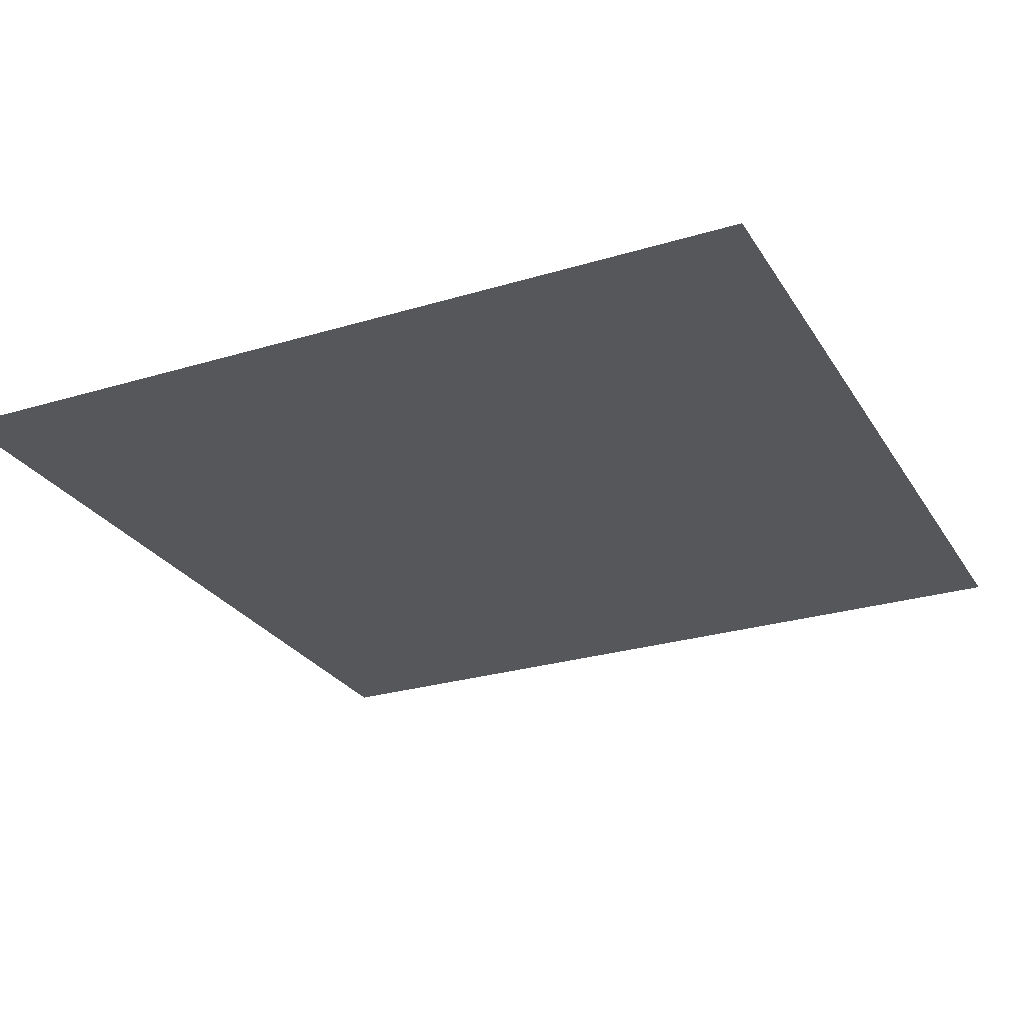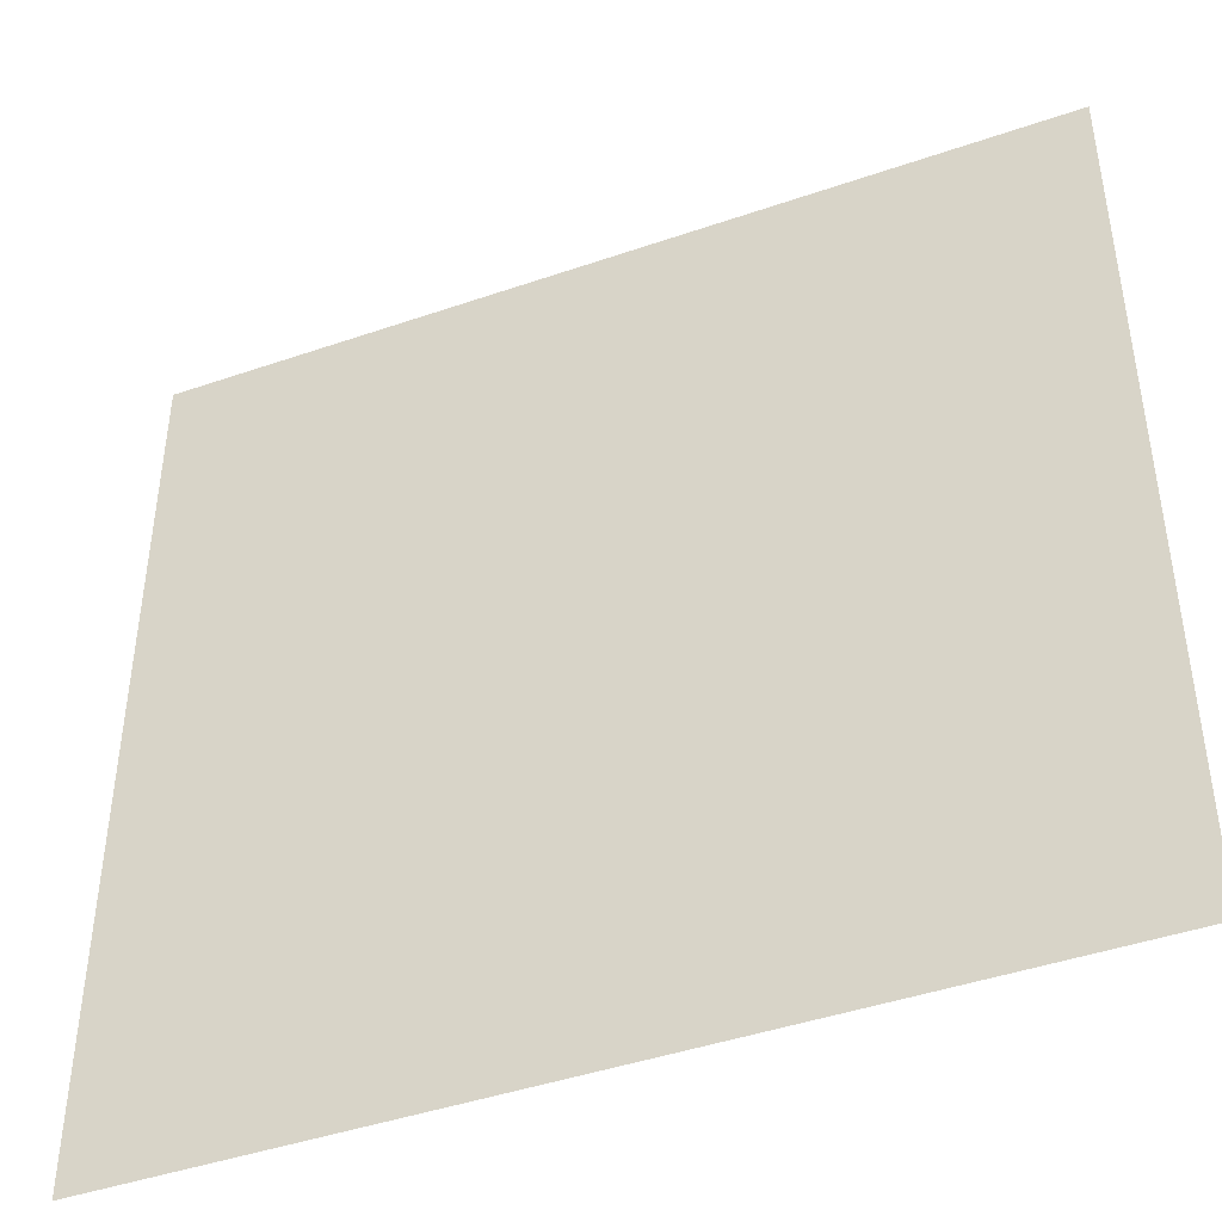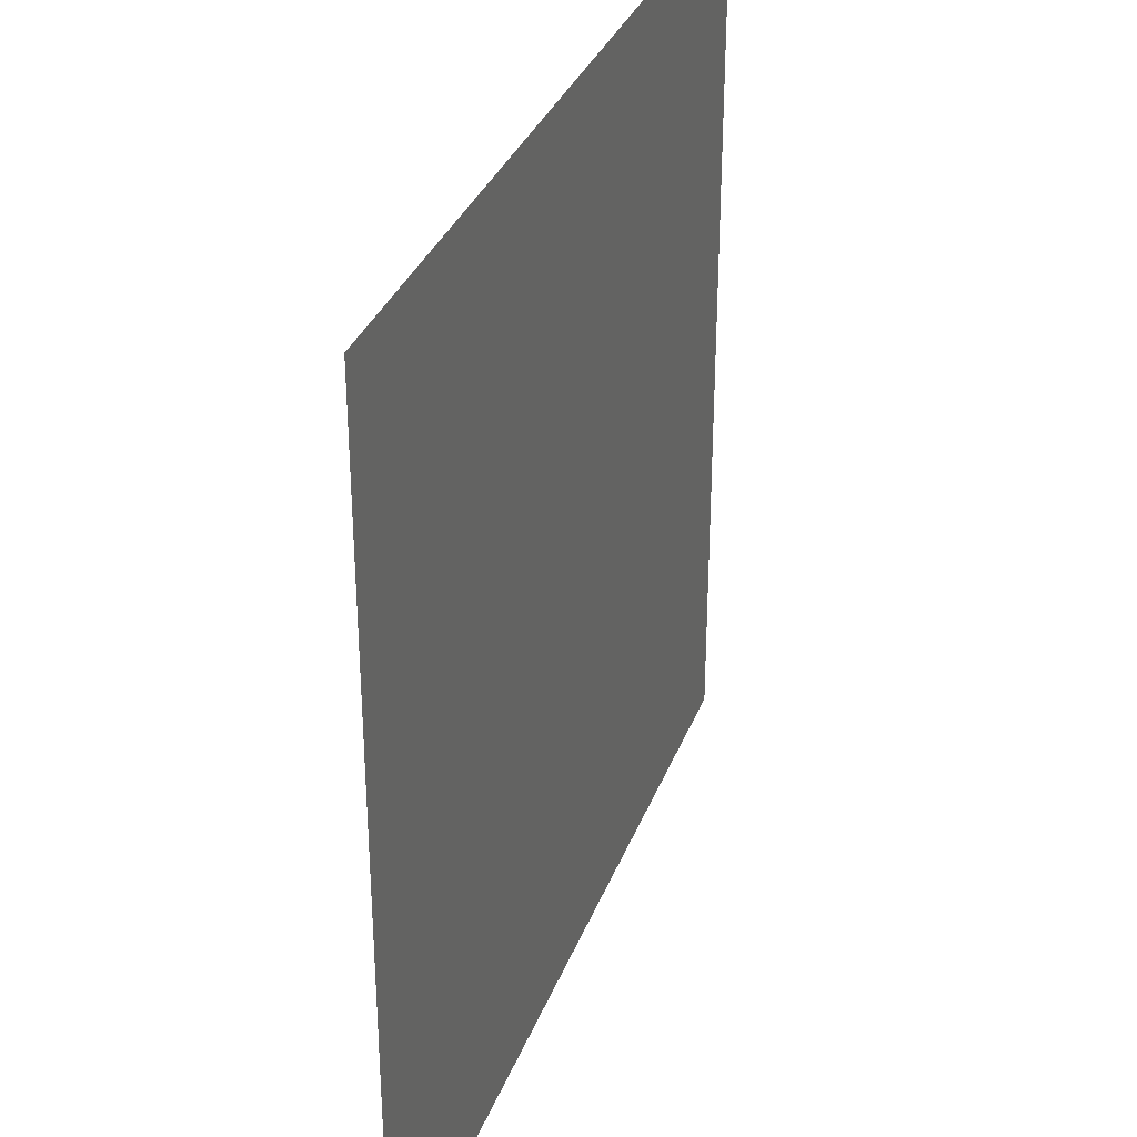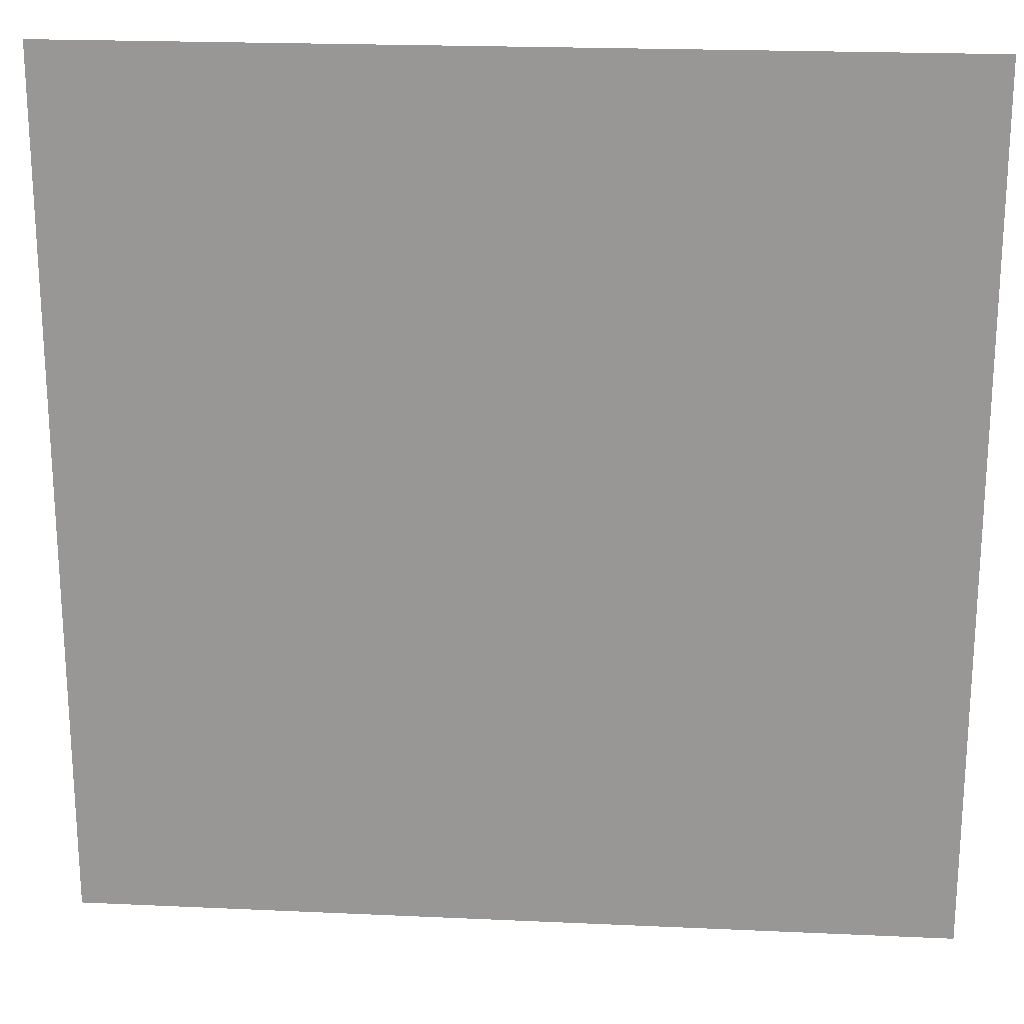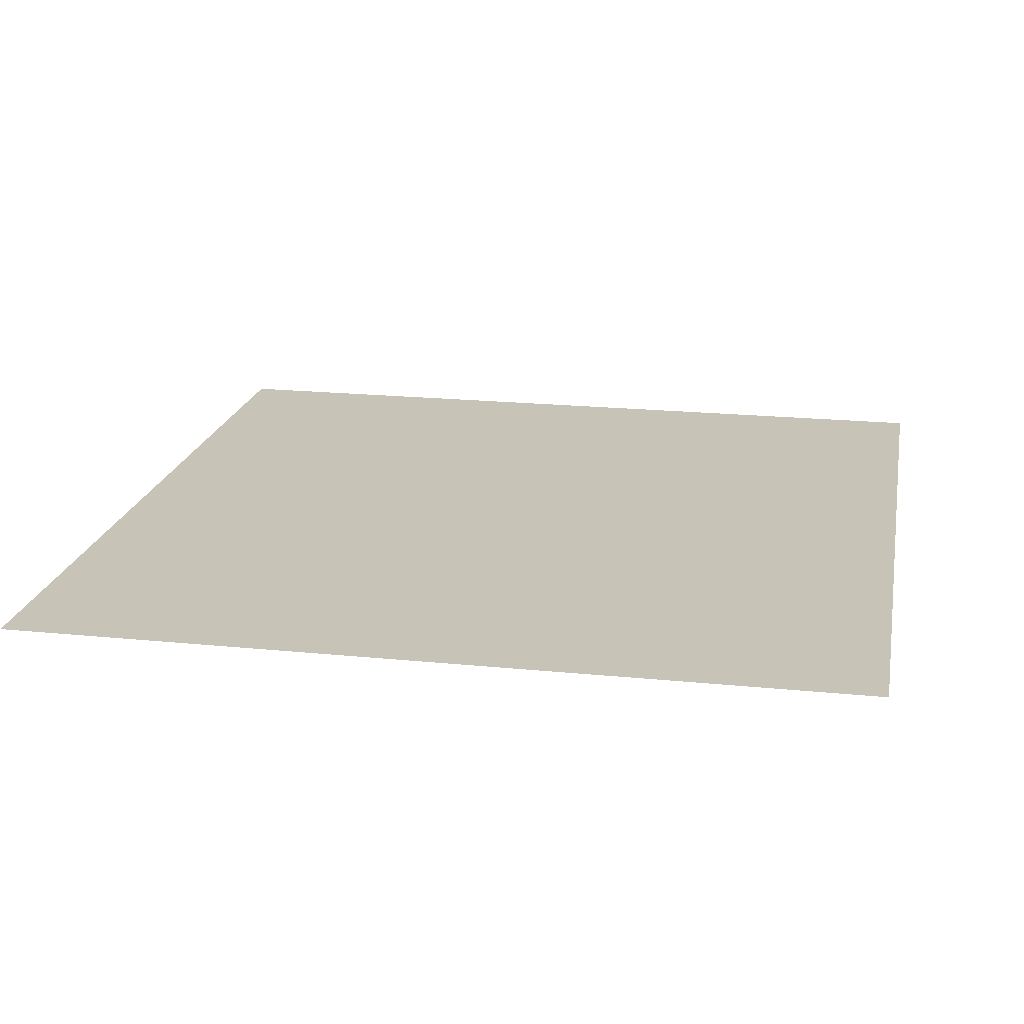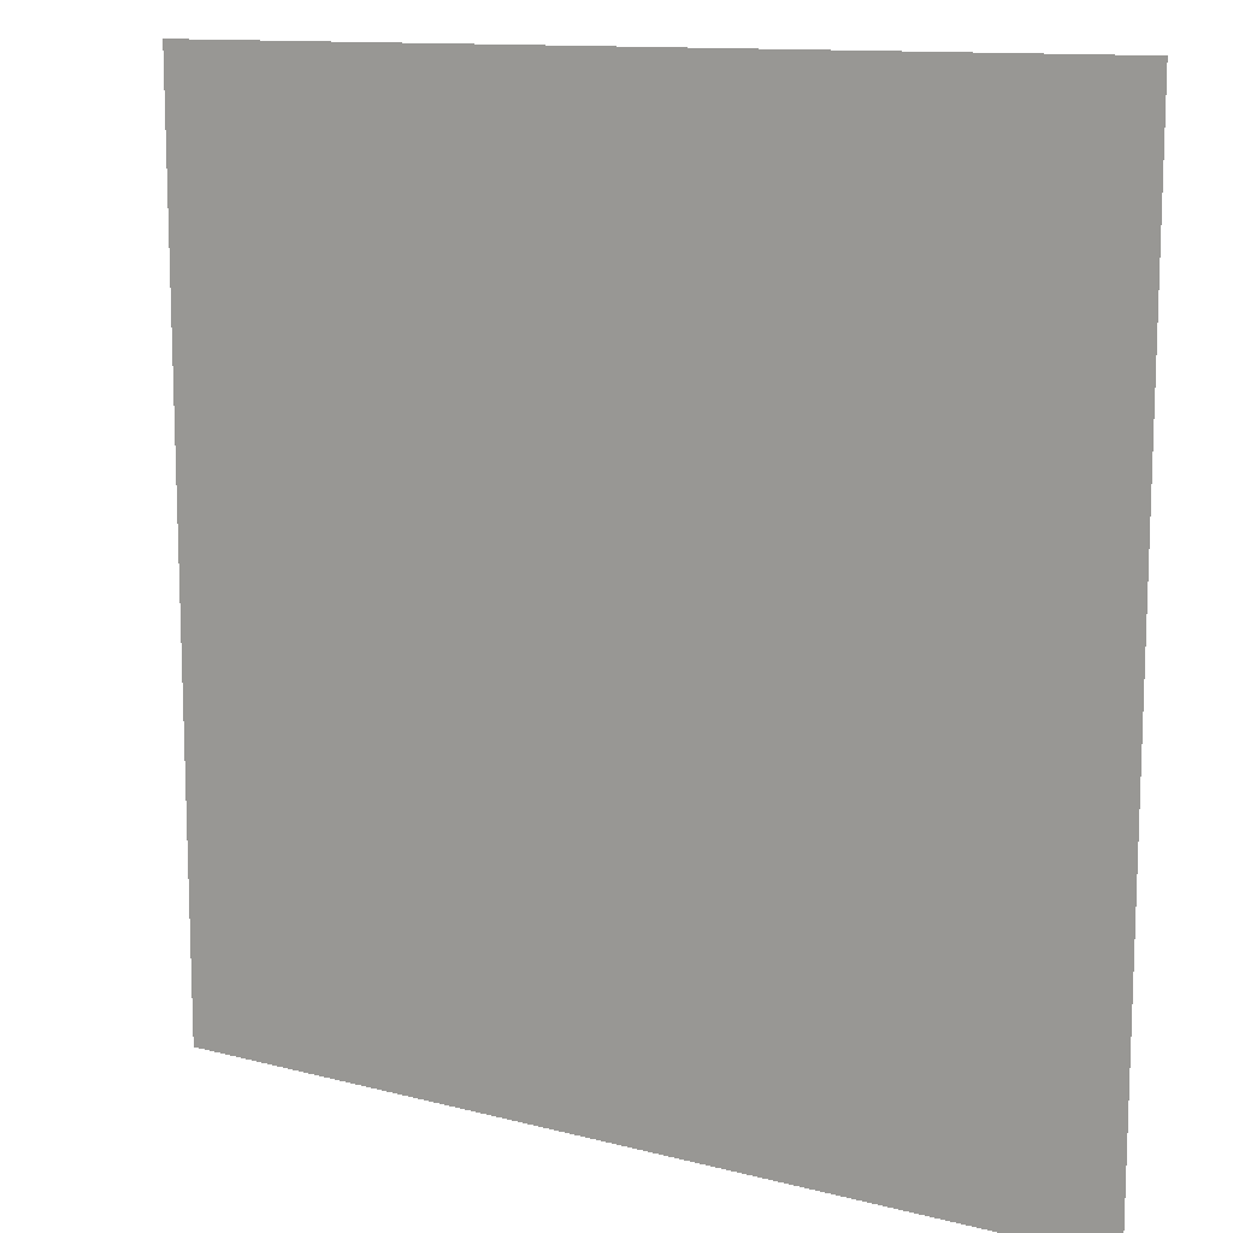
<metadata>
{"format":"obj","ext":"obj","renderer":"f3d","projection":"perspective","resolution":1024,"background":"white","views":[{"elev":-26.7,"azim":25.3,"up":"+Z"},{"elev":-44.1,"azim":-158.0,"up":"+Y"},{"elev":33.4,"azim":109.1,"up":"+Y"},{"elev":20.9,"azim":4.7,"up":"+Y"},{"elev":19.6,"azim":100.7,"up":"+Z"},{"elev":12.1,"azim":31.4,"up":"+Y"}]}
</metadata>
<code>
g mesh08
v 0.1388 -0.1388 0
v -0.1388 -0.1388 0
v -0.1388 0.1388 0
v 0.1388 0.1388 0
g mesh08_0
f 3 2 1
f 4 3 1

</code>
